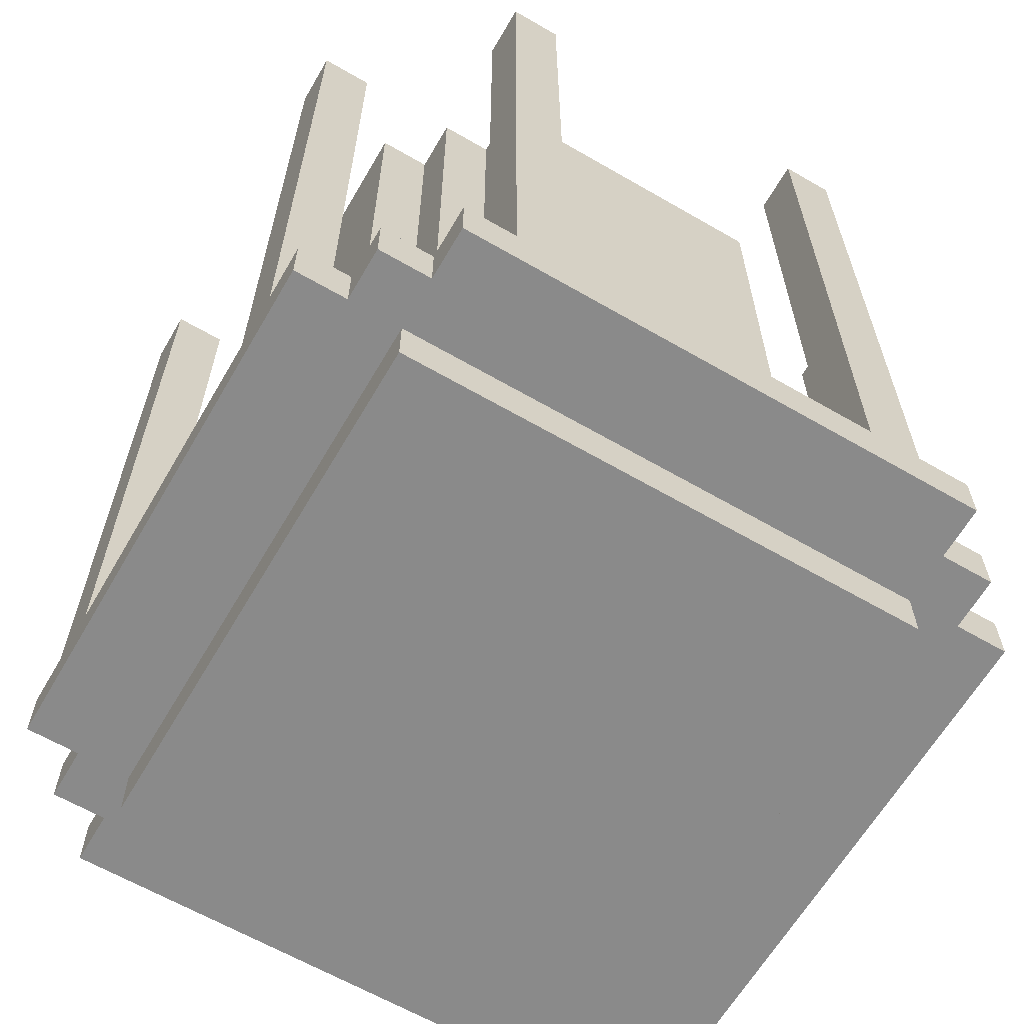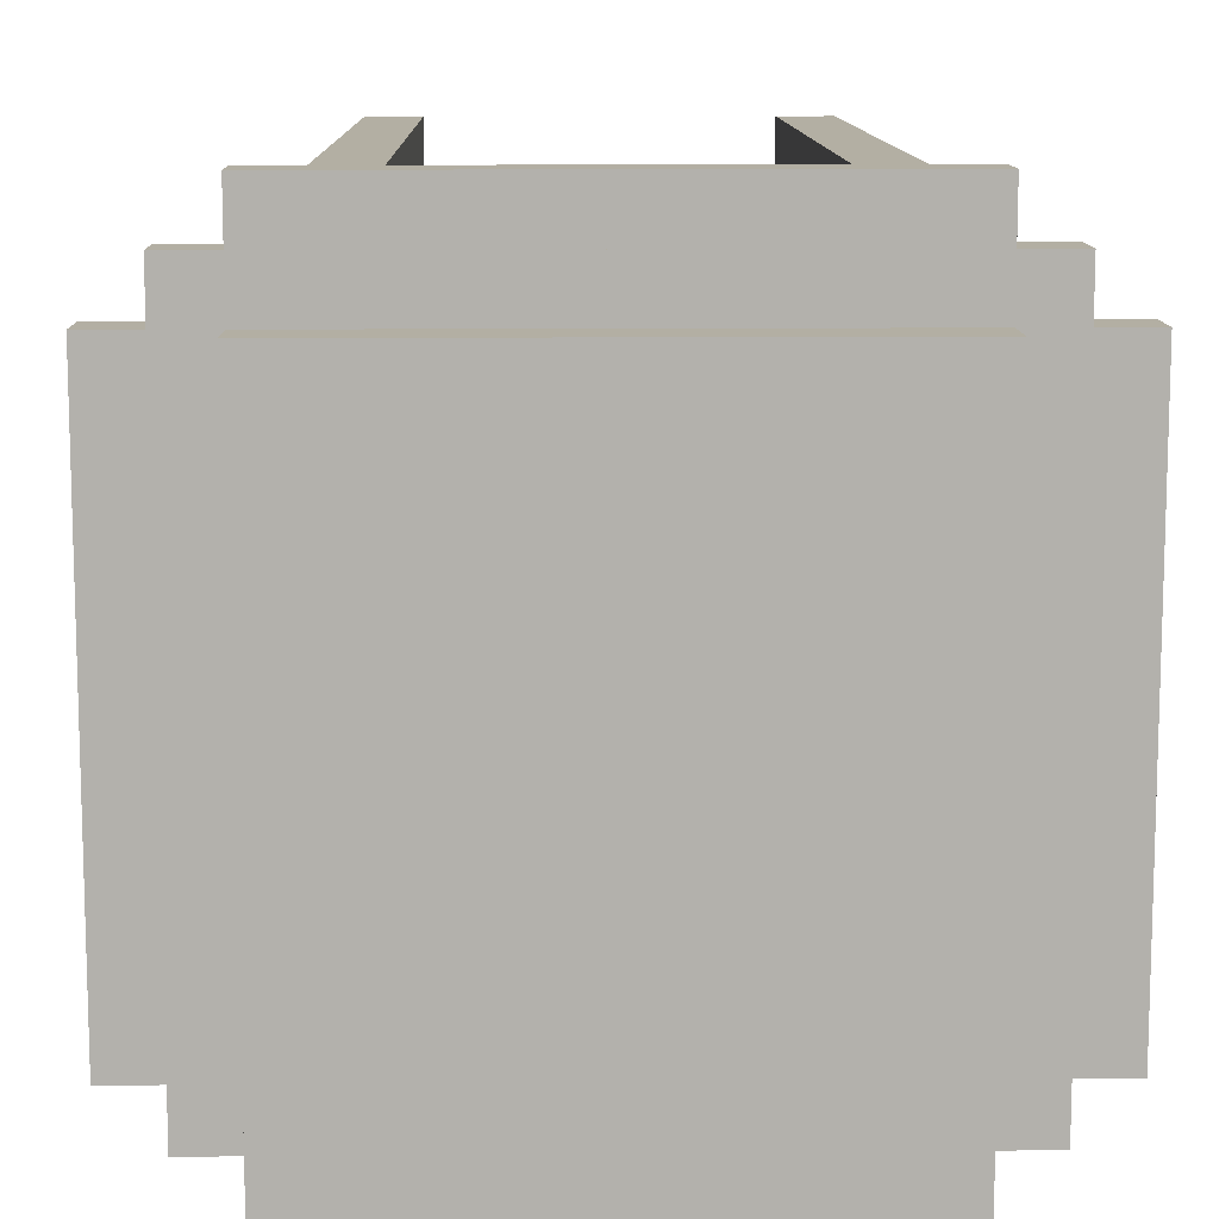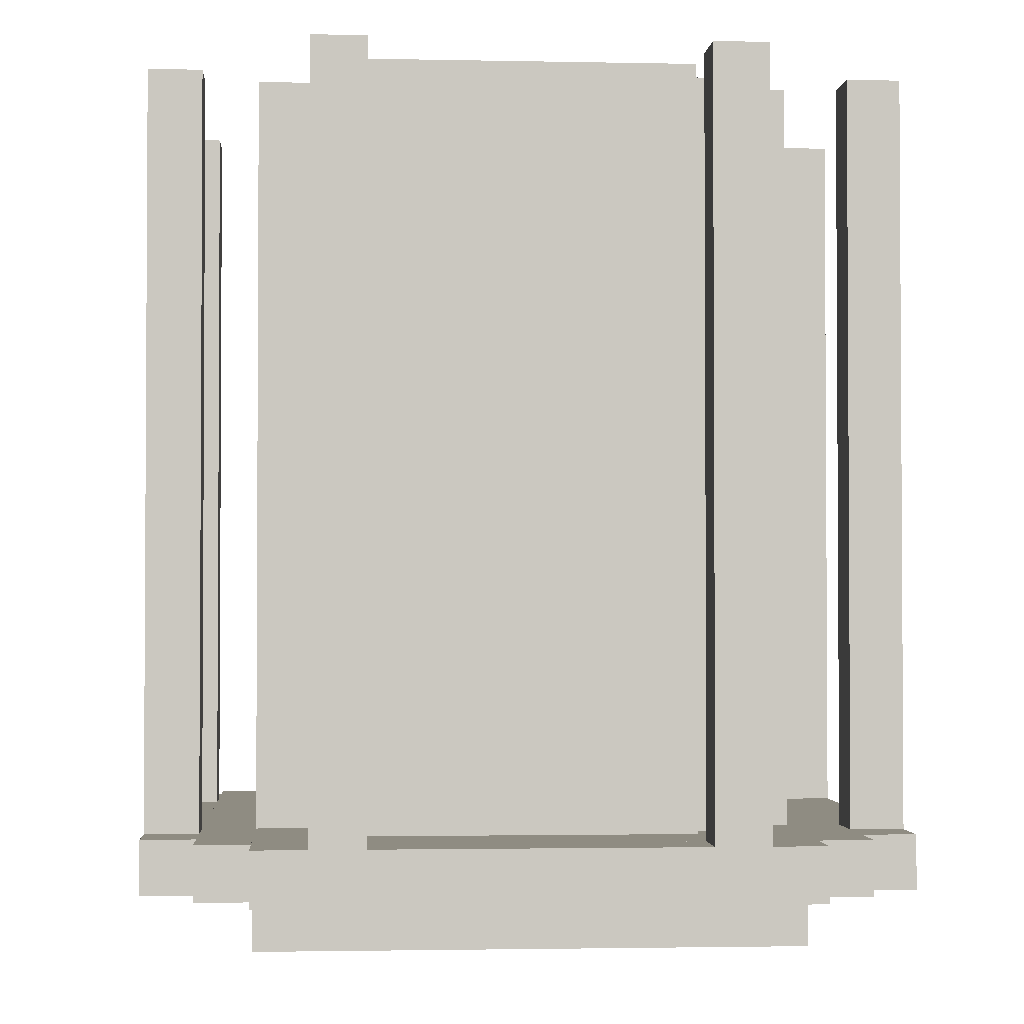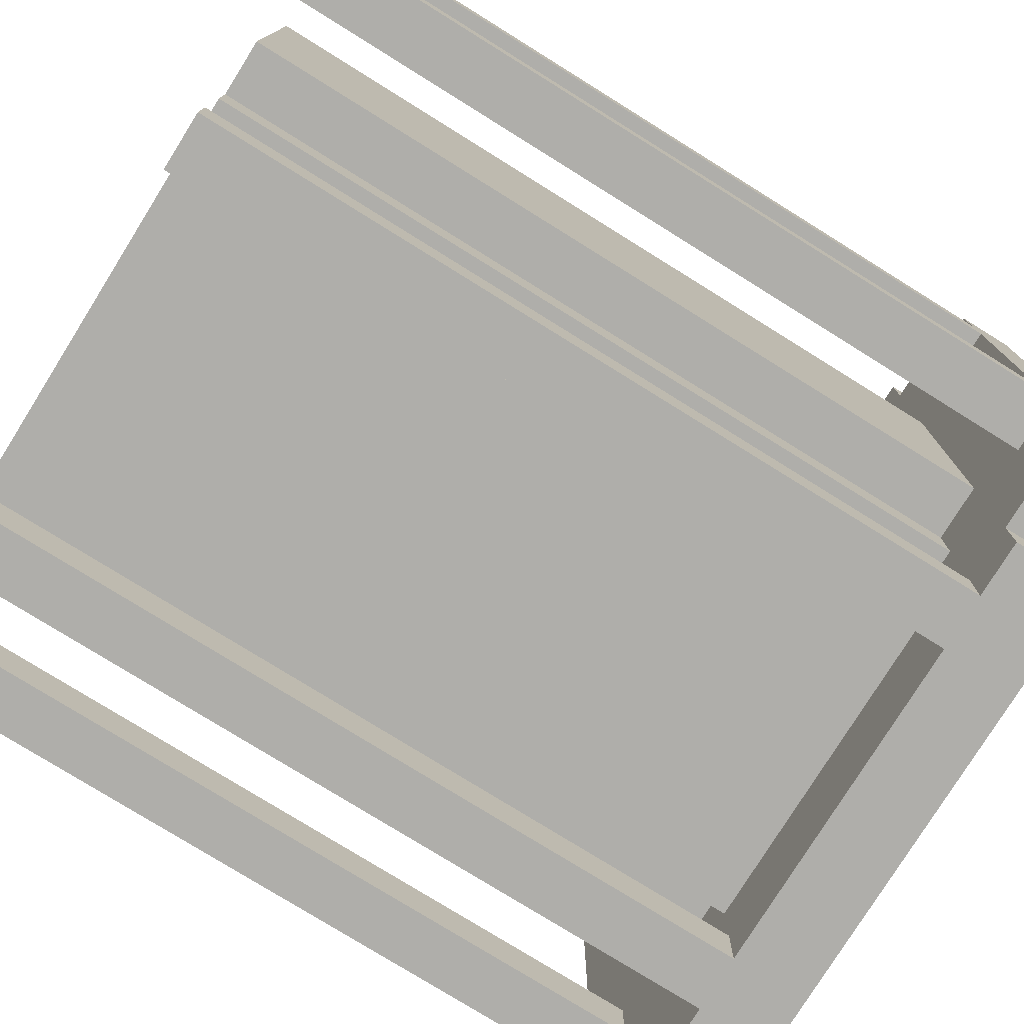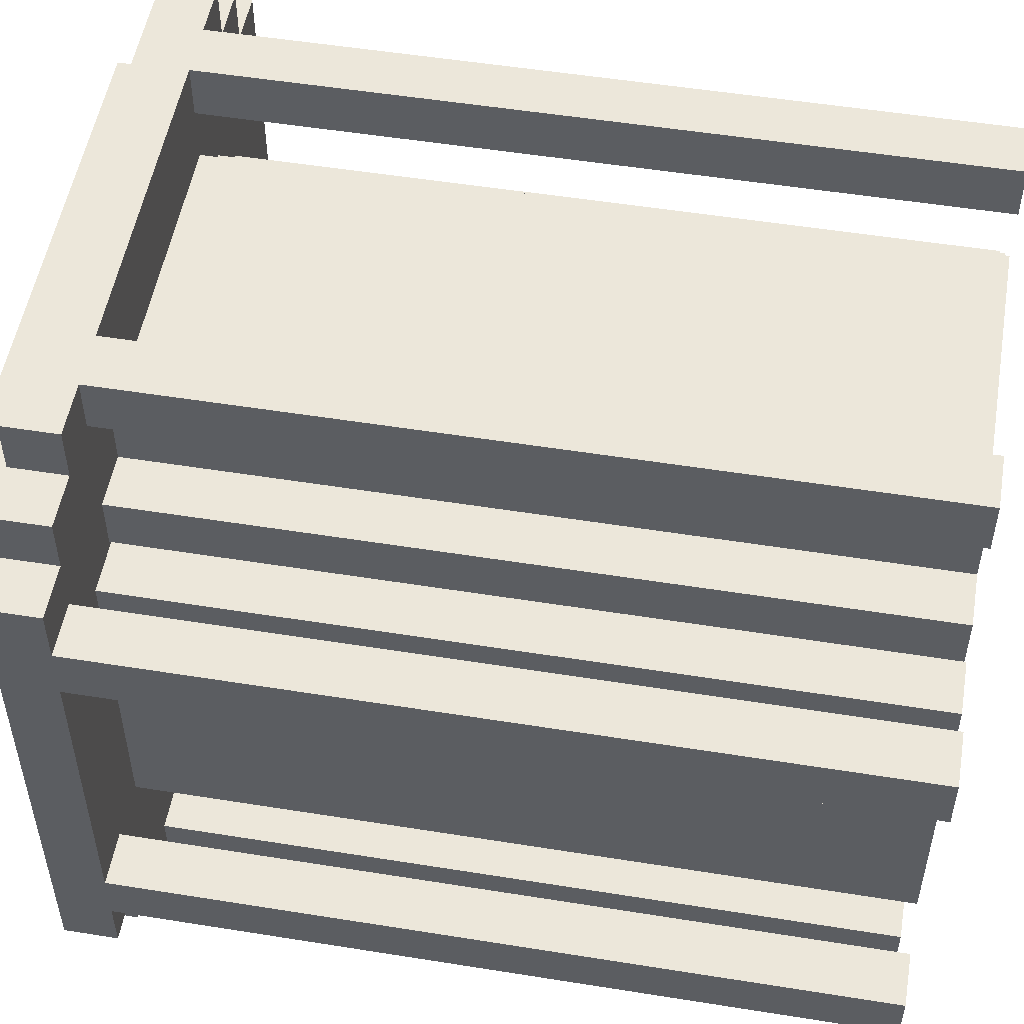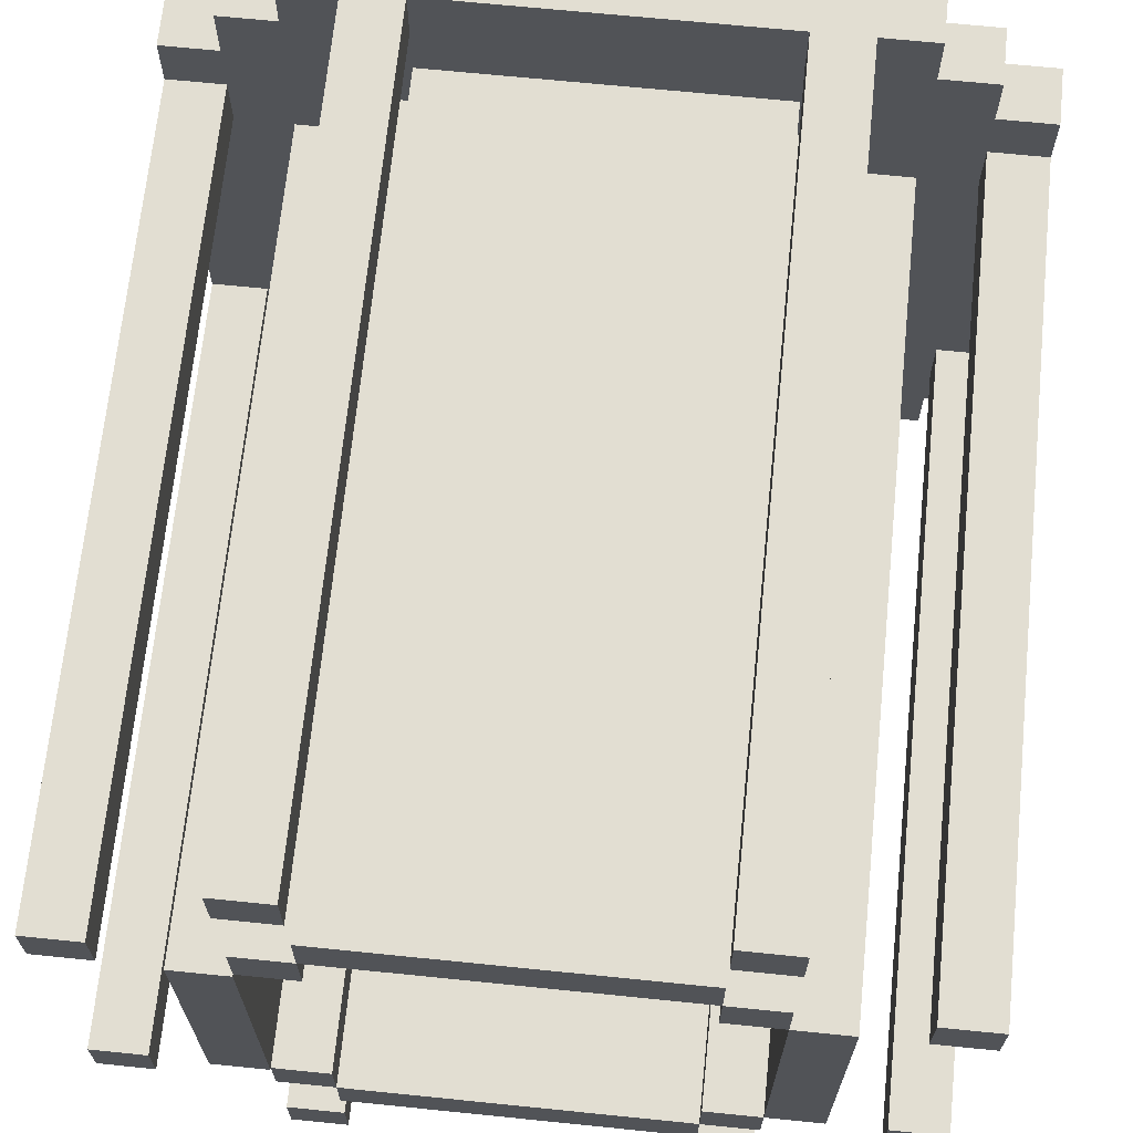
<metadata>
{"format":"obj","ext":"obj","renderer":"f3d","projection":"perspective","resolution":1024,"background":"white","views":[{"elev":-63.5,"azim":149.7,"up":"+Y"},{"elev":11.1,"azim":-1.2,"up":"+Z"},{"elev":-2.0,"azim":85.8,"up":"+Y"},{"elev":-77.6,"azim":-121.9,"up":"+Z"},{"elev":52.5,"azim":99.8,"up":"+Z"},{"elev":67.9,"azim":-174.2,"up":"+Z"}]}
</metadata>
<code>
o MiddleBackLeft
v 0.75 0.1246 0.6875
v 0.6875 0.1246 0.6875
v 0.6875 0.9996 0.6875
v 0.75 0.9996 0.6875
v 0.6875 0.1246 0.75
v 0.75 0.1246 0.75
v 0.75 0.9996 0.75
v 0.6875 0.9996 0.75
f 1 2 3 4
f 5 6 7 8
f 4 3 8 7
f 6 5 2 1
f 6 1 4 7
f 2 5 8 3
o OPRightBack
v 0.125 0.1246 0.6875
v 0.0625 0.1246 0.6875
v 0.0625 0.9996 0.6875
v 0.125 0.9996 0.6875
v 0.0625 0.1246 0.75
v 0.125 0.1246 0.75
v 0.125 0.9996 0.75
v 0.0625 0.9996 0.75
f 9 10 11 12
f 13 14 15 16
f 12 11 16 15
f 14 13 10 9
f 14 9 12 15
f 10 13 16 11
o OPLeftFront1
v 0.125 0.1246 0.25
v 0.0625 0.1246 0.25
v 0.0625 0.9996 0.25
v 0.125 0.9996 0.25
v 0.0625 0.1246 0.3125
v 0.125 0.1246 0.3125
v 0.125 0.9996 0.3125
v 0.0625 0.9996 0.3125
f 17 18 19 20
f 21 22 23 24
f 20 19 24 23
f 22 21 18 17
f 22 17 20 23
f 18 21 24 19
o BottomPad
v 0.8125 -0.000426 0.1875
v 0.1875 -0.000426 0.1875
v 0.1875 0.06207 0.1875
v 0.8125 0.06207 0.1875
v 0.1875 -0.000426 0.8125
v 0.8125 -0.000426 0.8125
v 0.8125 0.06207 0.8125
v 0.1875 0.06207 0.8125
f 25 26 27 28
f 29 30 31 32
f 28 27 32 31
f 30 29 26 25
f 30 25 28 31
f 26 29 32 27
o OPFrontRight
v 0.3125 0.1246 0.0625
v 0.25 0.1246 0.0625
v 0.25 0.9996 0.0625
v 0.3125 0.9996 0.0625
v 0.25 0.1246 0.125
v 0.3125 0.1246 0.125
v 0.3125 0.9996 0.125
v 0.25 0.9996 0.125
f 33 34 35 36
f 37 38 39 40
f 36 35 40 39
f 38 37 34 33
f 38 33 36 39
f 34 37 40 35
o OPBackRight
v 0.3125 0.1246 0.875
v 0.25 0.1246 0.875
v 0.25 0.9996 0.875
v 0.3125 0.9996 0.875
v 0.25 0.1246 0.9375
v 0.3125 0.1246 0.9375
v 0.3125 0.9996 0.9375
v 0.25 0.9996 0.9375
f 41 42 43 44
f 45 46 47 48
f 44 43 48 47
f 46 45 42 41
f 46 41 44 47
f 42 45 48 43
o MiddleFrontRight
v 0.3125 0.1246 0.25
v 0.25 0.1246 0.25
v 0.25 0.9996 0.25
v 0.3125 0.9996 0.25
v 0.25 0.1246 0.3125
v 0.3125 0.1246 0.3125
v 0.3125 0.9996 0.3125
v 0.25 0.9996 0.3125
f 49 50 51 52
f 53 54 55 56
f 52 51 56 55
f 54 53 50 49
f 54 49 52 55
f 50 53 56 51
o OPLeftBack
v 0.9375 0.1246 0.6875
v 0.875 0.1246 0.6875
v 0.875 0.9996 0.6875
v 0.9375 0.9996 0.6875
v 0.875 0.1246 0.75
v 0.9375 0.1246 0.75
v 0.9375 0.9996 0.75
v 0.875 0.9996 0.75
f 57 58 59 60
f 61 62 63 64
f 60 59 64 63
f 62 61 58 57
f 62 57 60 63
f 58 61 64 59
o BaseDepth
v 0.8125 0.06207 0.0625
v 0.1875 0.06207 0.0625
v 0.1875 0.1246 0.0625
v 0.8125 0.1246 0.0625
v 0.1875 0.06207 0.9375
v 0.8125 0.06207 0.9375
v 0.8125 0.1246 0.9375
v 0.1875 0.1246 0.9375
f 65 66 67 68
f 69 70 71 72
f 68 67 72 71
f 70 69 66 65
f 70 65 68 71
f 66 69 72 67
o BaseWidth
v 0.9375 0.06207 0.1875
v 0.0625 0.06207 0.1875
v 0.0625 0.1246 0.1875
v 0.9375 0.1246 0.1875
v 0.0625 0.06207 0.8125
v 0.9375 0.06207 0.8125
v 0.9375 0.1246 0.8125
v 0.0625 0.1246 0.8125
f 73 74 75 76
f 77 78 79 80
f 76 75 80 79
f 78 77 74 73
f 78 73 76 79
f 74 77 80 75
o MiddleBackRight
v 0.3125 0.1246 0.6875
v 0.25 0.1246 0.6875
v 0.25 0.9996 0.6875
v 0.3125 0.9996 0.6875
v 0.25 0.1246 0.75
v 0.3125 0.1246 0.75
v 0.3125 0.9996 0.75
v 0.25 0.9996 0.75
f 81 82 83 84
f 85 86 87 88
f 84 83 88 87
f 86 85 82 81
f 86 81 84 87
f 82 85 88 83
o MiddleFrontLeft
v 0.75 0.1246 0.25
v 0.6875 0.1246 0.25
v 0.6875 0.9996 0.25
v 0.75 0.9996 0.25
v 0.6875 0.1246 0.3125
v 0.75 0.1246 0.3125
v 0.75 0.9996 0.3125
v 0.6875 0.9996 0.3125
f 89 90 91 92
f 93 94 95 96
f 92 91 96 95
f 94 93 90 89
f 94 89 92 95
f 90 93 96 91
o OPFrontLeft
v 0.75 0.1246 0.0625
v 0.6875 0.1246 0.0625
v 0.6875 0.9996 0.0625
v 0.75 0.9996 0.0625
v 0.6875 0.1246 0.125
v 0.75 0.1246 0.125
v 0.75 0.9996 0.125
v 0.6875 0.9996 0.125
f 97 98 99 100
f 101 102 103 104
f 100 99 104 103
f 102 101 98 97
f 102 97 100 103
f 98 101 104 99
o Base.001
v 0.875 0.06207 0.125
v 0.125 0.06207 0.125
v 0.125 0.1246 0.125
v 0.875 0.1246 0.125
v 0.125 0.06207 0.875
v 0.875 0.06207 0.875
v 0.875 0.1246 0.875
v 0.125 0.1246 0.875
f 105 106 107 108
f 109 110 111 112
f 108 107 112 111
f 110 109 106 105
f 110 105 108 111
f 106 109 112 107
o MiddlePRight
v 0.25 0.1246 0.3125
v 0.1875 0.1246 0.3125
v 0.1875 0.9996 0.3125
v 0.25 0.9996 0.3125
v 0.1875 0.1246 0.6875
v 0.25 0.1246 0.6875
v 0.25 0.9996 0.6875
v 0.1875 0.9996 0.6875
f 113 114 115 116
f 117 118 119 120
f 116 115 120 119
f 118 117 114 113
f 118 113 116 119
f 114 117 120 115
o MiddlePFront
v 0.6875 0.1246 0.1875
v 0.3125 0.1246 0.1875
v 0.3125 0.9996 0.1875
v 0.6875 0.9996 0.1875
v 0.3125 0.1246 0.25
v 0.6875 0.1246 0.25
v 0.6875 0.9996 0.25
v 0.3125 0.9996 0.25
f 121 122 123 124
f 125 126 127 128
f 124 123 128 127
f 126 125 122 121
f 126 121 124 127
f 122 125 128 123
o MiddlePBack
v 0.6875 0.1246 0.75
v 0.3125 0.1246 0.75
v 0.3125 0.9996 0.75
v 0.6875 0.9996 0.75
v 0.3125 0.1246 0.8125
v 0.6875 0.1246 0.8125
v 0.6875 0.9996 0.8125
v 0.3125 0.9996 0.8125
f 129 130 131 132
f 133 134 135 136
f 132 131 136 135
f 134 133 130 129
f 134 129 132 135
f 130 133 136 131
o OPLeftFront
v 0.9375 0.1246 0.25
v 0.875 0.1246 0.25
v 0.875 0.9996 0.25
v 0.9375 0.9996 0.25
v 0.875 0.1246 0.3125
v 0.9375 0.1246 0.3125
v 0.9375 0.9996 0.3125
v 0.875 0.9996 0.3125
f 137 138 139 140
f 141 142 143 144
f 140 139 144 143
f 142 141 138 137
f 142 137 140 143
f 138 141 144 139
o OPBackLeft
v 0.75 0.1246 0.875
v 0.6875 0.1246 0.875
v 0.6875 0.9996 0.875
v 0.75 0.9996 0.875
v 0.6875 0.1246 0.9375
v 0.75 0.1246 0.9375
v 0.75 0.9996 0.9375
v 0.6875 0.9996 0.9375
f 145 146 147 148
f 149 150 151 152
f 148 147 152 151
f 150 149 146 145
f 150 145 148 151
f 146 149 152 147
o MiddlePLeft
v 0.8125 0.1267 0.3125
v 0.75 0.1267 0.3125
v 0.75 1.002 0.3125
v 0.8125 1.002 0.3125
v 0.75 0.1267 0.6875
v 0.8125 0.1267 0.6875
v 0.8125 1.002 0.6875
v 0.75 1.002 0.6875
f 153 154 155 156
f 157 158 159 160
f 156 155 160 159
f 158 157 154 153
f 158 153 156 159
f 154 157 160 155

</code>
